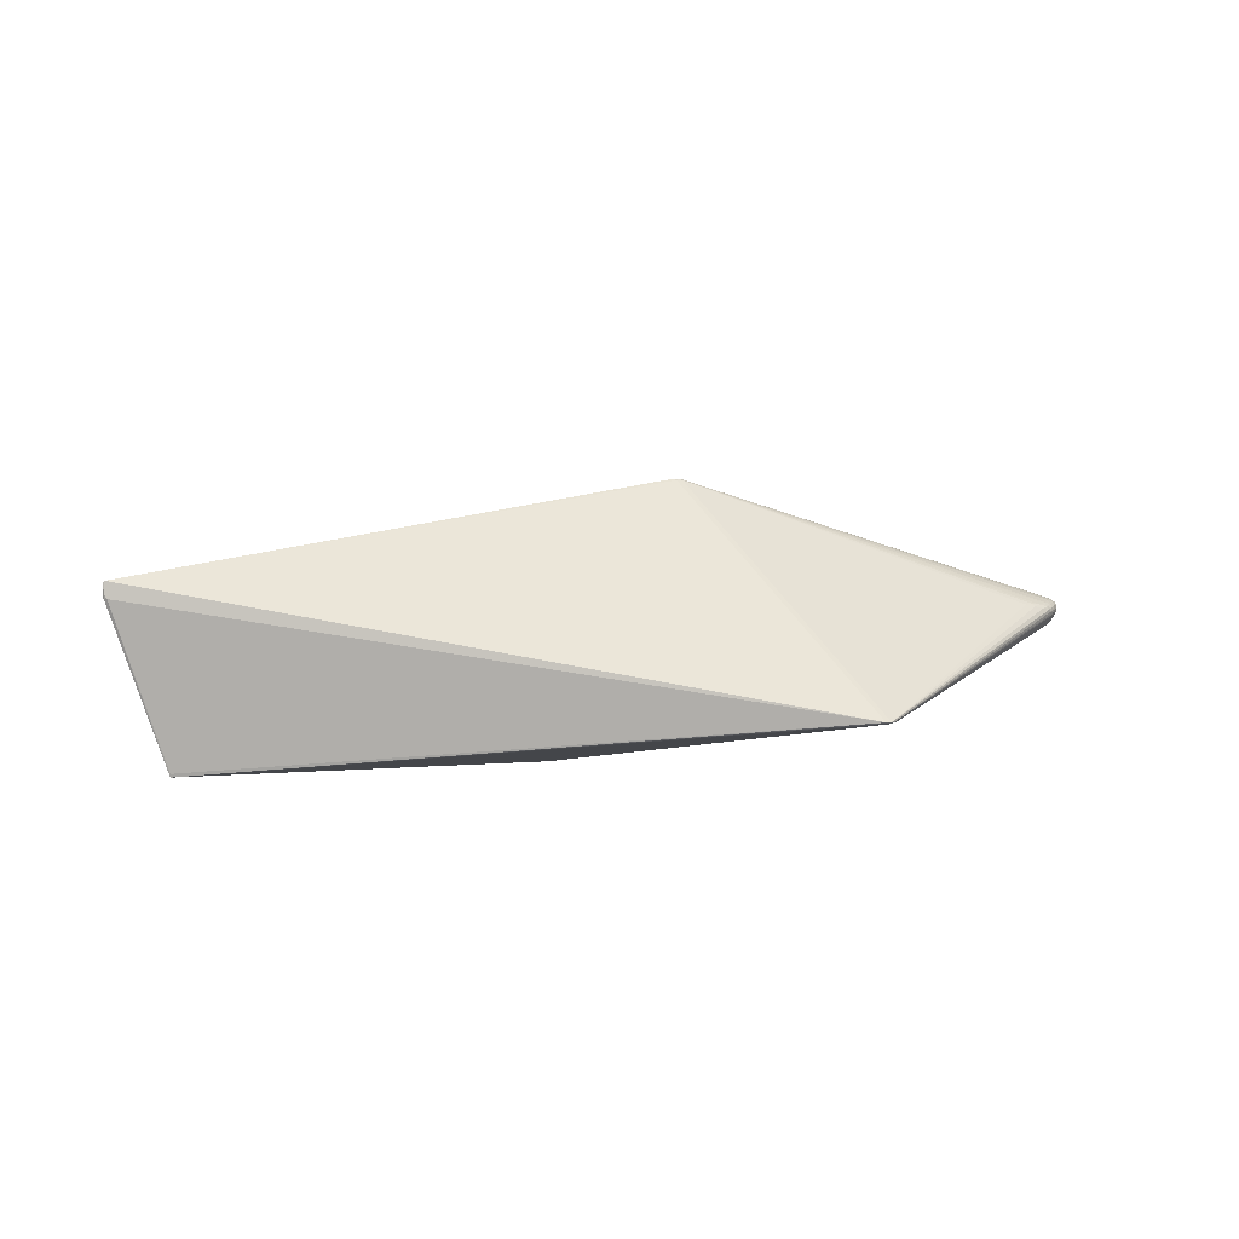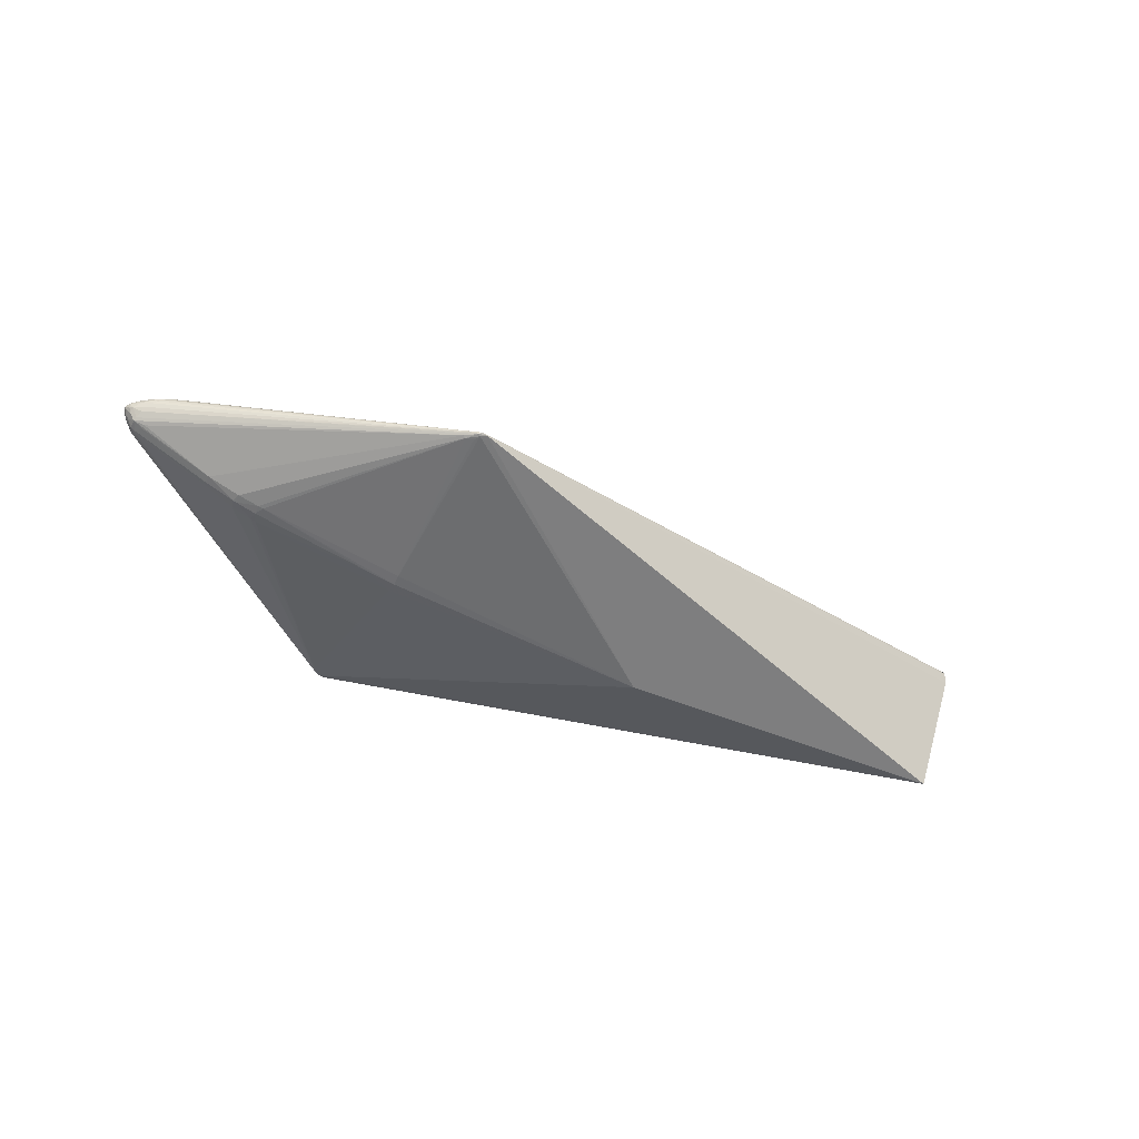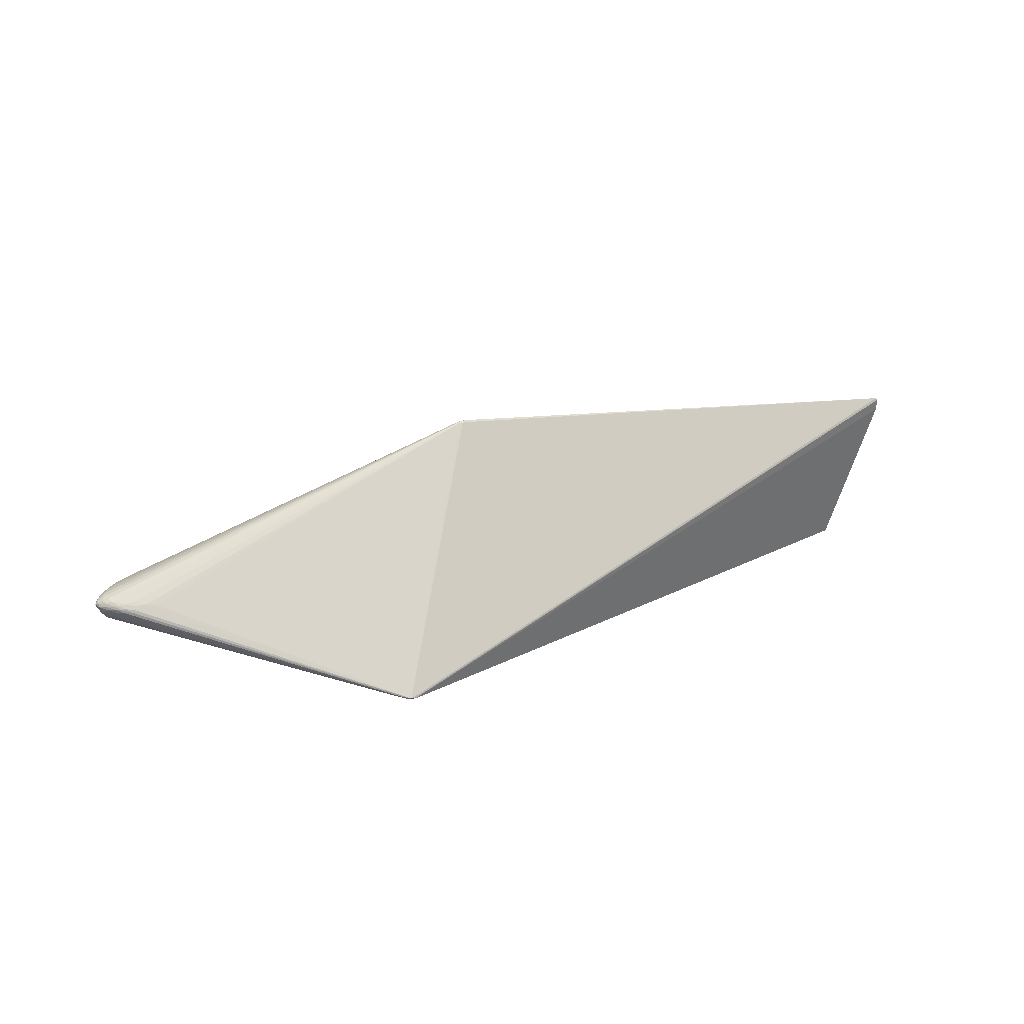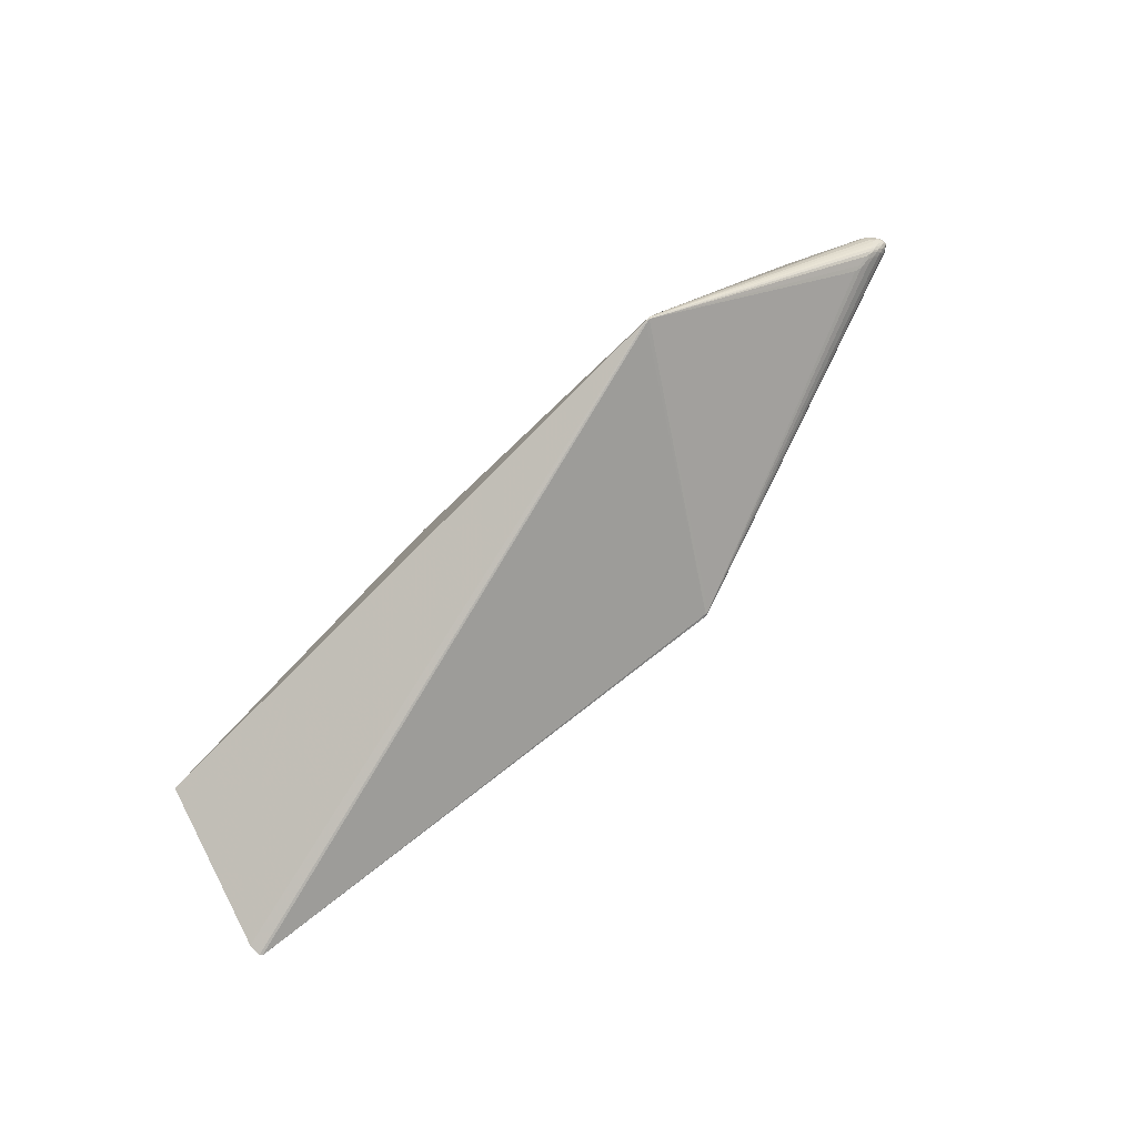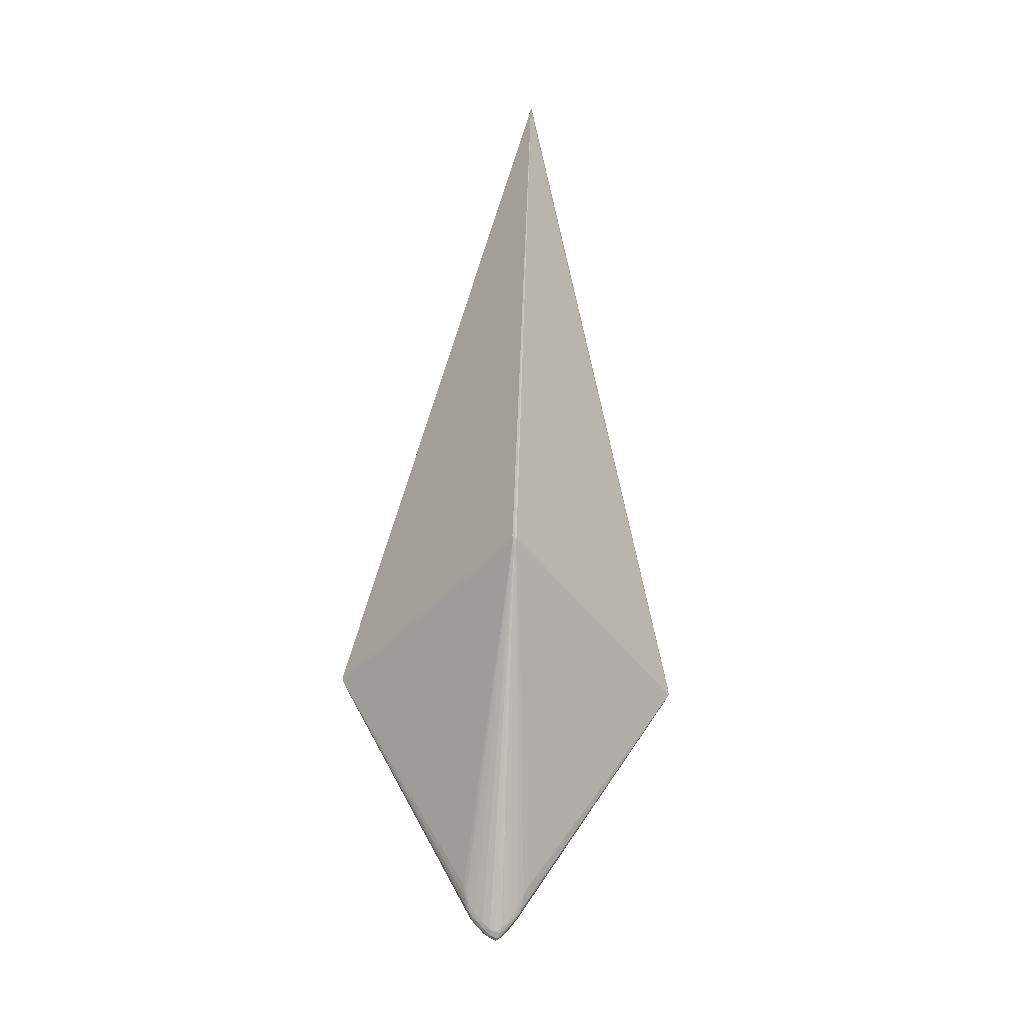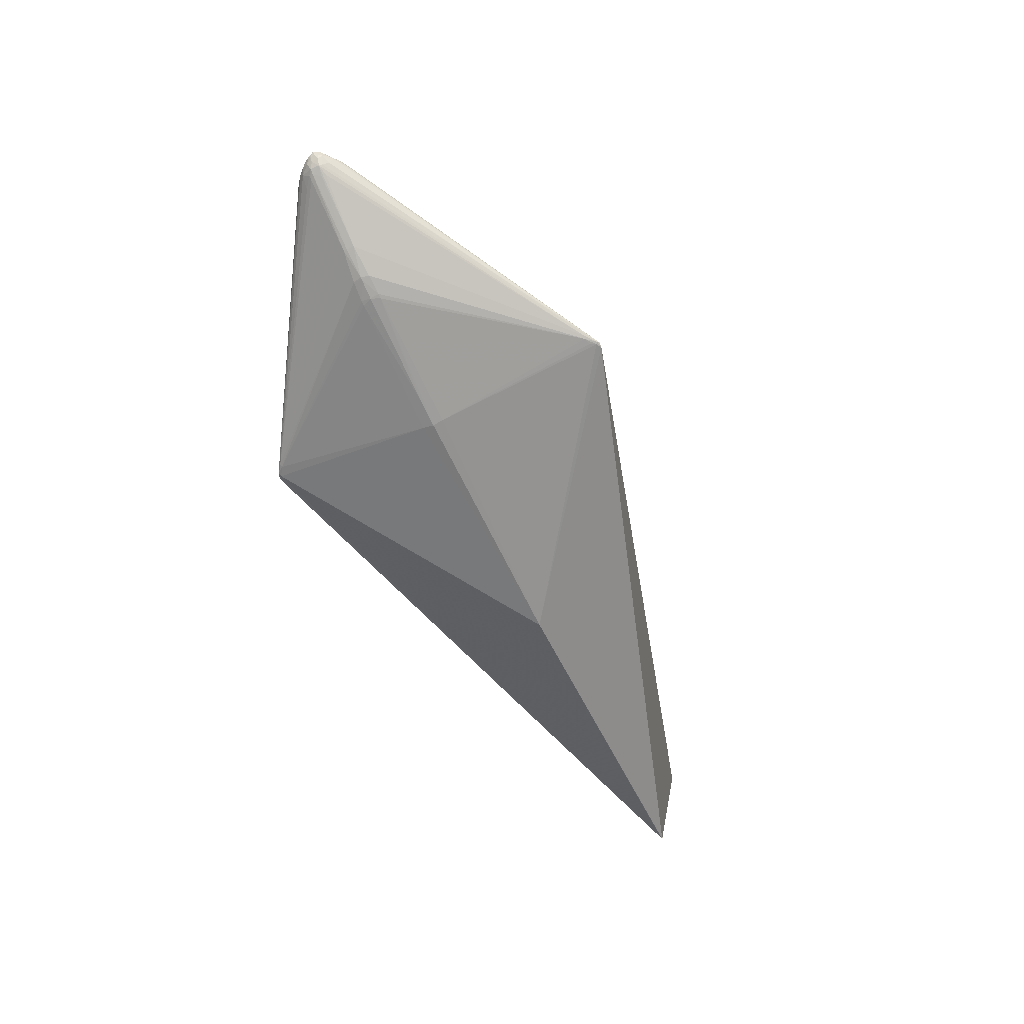
<metadata>
{"format":"obj","ext":"obj","renderer":"f3d","projection":"perspective","resolution":1024,"background":"white","views":[{"elev":8.3,"azim":-20.7,"up":"+Z"},{"elev":-45.2,"azim":151.8,"up":"+Z"},{"elev":30.0,"azim":157.8,"up":"+Z"},{"elev":77.0,"azim":-45.5,"up":"+Y"},{"elev":75.7,"azim":92.2,"up":"+Z"},{"elev":-59.0,"azim":115.1,"up":"+Z"}]}
</metadata>
<code>
v -0.003057 0.007347 0.1732
v 0.3991 -0.02868 0.03036
v 0.4287 0.002409 0.02701
v 0.3992 0.02776 0.02893
v 0.417 0.01615 0.02502
v 0.2805 0.0002812 -0.05097
v 0.1274 0.0002729 -0.07808
v -0.01251 0.007379 0.174
v 0.3888 -0.03024 0.03323
v 0.4002 -0.02958 0.01975
v -0.5696 0.006193 0.09719
v 0.426 0.002203 0.03037
v 0.4111 0.01502 0.03356
v 0.4087 0.02254 0.02659
v 0.417 0.01302 0.03154
v 0.4249 0.009165 0.02669
v 0.4141 0.01482 0.01538
v 0.3042 0.0004048 -0.04439
v 0.4074 0.003729 0.004104
v 0.1377 -0.1866 -0.04692
v 0.122 0.1996 -0.05038
v 0.1407 0.188 -0.05185
v 0.1289 0.2005 -0.04997
v 0.1318 0.1984 -0.05128
v 0.1297 0.1969 -0.05234
v -0.003127 0.005481 0.1726
v -0.005794 0.007369 0.1741
v 0.3688 -0.03633 0.03489
v 0.4073 -0.008674 0.0049
v 0.4217 -0.007364 0.01736
v 0.4102 -0.02298 0.02232
v 0.4003 -0.03023 0.0267
v 0.4134 -0.02026 0.02551
v -0.5708 0.004987 0.08541
v -0.5168 0.0016 -0.08862
v 0.4 -0.02244 0.03384
v 0.334 -0.001672 -0.03112
v 0.4168 -0.004544 0.03465
v 0.4082 -0.01996 0.03177
v 0.4 0.02313 0.03269
v 0.4149 0.008631 0.03504
v 0.3957 0.03076 0.02623
v 0.4072 0.02342 0.02263
v 0.4164 0.008611 0.01116
v 0.4067 0.008345 0.004794
v 0.3016 0.0003895 -0.04517
v 0.1284 -0.01184 -0.07611
v 0.1284 0.01174 -0.0767
v 0.3341 0.006459 -0.03077
v -0.5711 0.006954 0.09475
v 0.3889 0.02988 0.03171
v 0.137 -0.1911 -0.04423
v 0.1233 -0.1957 -0.04564
v 0.1227 -0.1966 -0.04458
v 0.1331 0.1905 -0.05274
v 0.1373 0.1956 -0.04906
v 0.4132 -0.01692 0.01525
v 0.4123 -0.008908 0.008274
v 0.3772 -0.03288 0.03515
v 0.3917 -0.03305 0.02916
v 0.4222 -0.001151 0.01566
v 0.4193 -0.01374 0.02154
v 0.4066 -0.02498 0.02843
v -0.5685 0.003675 0.08077
v -0.508 0.001145 -0.08884
v 0.4257 -0.001589 0.021
v 0.4265 0.003469 0.02213
v 0.4217 -0.01114 0.02493
v 0.4193 0.002189 0.0345
v 0.406 0.0214 0.03135
v 0.4048 0.02493 0.0278
v 0.4223 0.01091 0.02059
v 0.423 0.006433 0.0169
v -0.00312 0.00909 0.1725
v -0.01366 0.00938 0.1722
v 0.3907 0.03227 0.0284
v 0.281 -0.01023 -0.04944
v 0.1564 -5.269e-05 -0.07302
v 0.2761 0.01024 -0.05113
v 0.2811 0.01022 -0.04996
v -0.1476 0.001322 -0.1011
v 0.3677 0.03739 0.03235
v 0.3771 0.03291 0.03341
v 0.1285 -0.196 -0.04479
v 0.1403 -0.1875 -0.04555
v 0.1435 0.1888 -0.0503
v 0.1235 0.1994 -0.04897
v 0.3999 -0.01833 0.006542
v -0.009539 0.00485 0.1728
v 0.3812 -0.03484 0.03213
v 0.4122 -0.004483 0.006183
v 0.4173 -0.004742 0.009557
v 0.4133 -0.01812 0.01779
v 0.4017 -0.02712 0.01663
v 0.4072 -0.02457 0.01947
v 0.4056 -0.02709 0.02462
v -0.5713 0.005967 0.08134
v -0.5166 0.0009696 -0.08512
v 0.389 -0.02448 0.03622
v 0.334 -0.005524 -0.03072
v 0.4261 -0.00431 0.02395
v 0.4235 -0.007556 0.02828
v 0.4239 -0.003024 0.03102
v 0.4085 -0.01333 0.03489
v 0.4157 -0.01616 0.02893
v 0.4169 -0.01083 0.03214
v 0.4059 0.01635 0.03476
v 0.4105 0.01943 0.03015
v 0.4206 0.00756 0.03274
v 0.4255 0.00635 0.02967
v 0.419 0.01368 0.02854
v 0.4251 0.007851 0.022
v 0.4024 0.02709 0.02461
v 0.4135 0.01767 0.01961
v -0.00726 0.00966 0.1727
v 0.3021 -0.00904 -0.04354
v 0.276 -0.0103 -0.05061
v 0.4177 0.005205 0.009222
v 0.3021 0.009247 -0.044
v 0.1237 0.2001 -0.05151
v 0.3891 0.02551 0.03495
v 0.3766 0.03544 0.03091
v 0.1314 -0.194 -0.04612
v 0.1276 -0.193 -0.04722
f 98 35 54
f 54 89 11
f 27 89 26
f 54 11 64
f 64 98 54
f 97 35 64
f 35 98 64
f 59 26 28
f 11 75 87
f 23 21 87
f 87 115 23
f 75 115 87
f 21 50 87
f 87 50 11
f 8 75 11
f 8 89 27
f 8 11 89
f 27 115 8
f 8 115 75
f 34 50 97
f 97 64 34
f 11 50 34
f 34 64 11
f 120 81 35
f 120 35 97
f 120 21 23
f 97 50 120
f 120 50 21
f 35 81 65
f 124 65 81
f 35 65 124
f 38 69 1
f 27 26 1
f 9 26 59
f 26 36 104
f 38 1 104
f 104 1 26
f 74 115 27
f 27 1 74
f 83 82 74
f 74 82 23
f 23 115 74
f 122 76 23
f 83 76 122
f 23 82 122
f 122 82 83
f 116 85 20
f 119 86 49
f 49 18 119
f 56 114 17
f 23 42 56
f 56 42 113
f 118 86 44
f 44 73 118
f 119 80 22
f 22 86 119
f 84 89 54
f 84 26 89
f 84 28 26
f 81 7 47
f 47 124 81
f 20 124 47
f 47 117 20
f 54 35 53
f 35 124 53
f 53 84 54
f 99 36 26
f 26 9 99
f 99 9 36
f 59 28 90
f 90 9 59
f 28 84 90
f 39 104 36
f 23 76 4
f 4 42 23
f 69 12 109
f 17 114 72
f 72 44 17
f 73 44 72
f 72 5 16
f 3 66 67
f 100 116 18
f 85 116 100
f 18 116 46
f 6 80 46
f 46 80 119
f 119 18 46
f 118 92 91
f 61 92 118
f 66 92 61
f 118 73 61
f 61 67 66
f 73 67 61
f 45 86 118
f 118 49 45
f 45 49 86
f 79 22 80
f 79 80 6
f 77 116 20
f 20 117 77
f 77 46 116
f 77 117 6
f 6 46 77
f 20 85 123
f 123 124 20
f 123 53 124
f 84 53 123
f 78 47 7
f 117 47 78
f 6 117 78
f 78 79 6
f 7 79 78
f 60 90 84
f 101 66 3
f 102 101 3
f 68 101 102
f 36 9 2
f 2 39 36
f 9 90 2
f 90 60 2
f 38 104 106
f 104 39 106
f 113 42 71
f 42 4 71
f 41 109 13
f 13 107 41
f 41 1 69
f 69 109 41
f 41 74 1
f 41 107 74
f 110 109 12
f 3 16 110
f 110 12 3
f 83 74 121
f 74 107 121
f 43 72 114
f 5 72 43
f 43 56 113
f 114 56 43
f 73 72 112
f 112 67 73
f 3 67 112
f 112 16 3
f 112 72 16
f 18 49 37
f 37 100 18
f 37 91 100
f 19 49 118
f 118 91 19
f 19 37 49
f 91 37 19
f 29 91 92
f 88 85 29
f 85 100 29
f 100 91 29
f 24 120 23
f 86 22 24
f 23 56 24
f 24 44 86
f 24 56 17
f 17 44 24
f 48 55 22
f 48 79 7
f 22 79 48
f 48 7 81
f 93 31 95
f 84 123 52
f 94 95 52
f 85 94 52
f 52 123 85
f 30 92 66
f 66 101 30
f 84 52 32
f 32 60 84
f 32 2 60
f 38 106 103
f 103 69 38
f 103 12 69
f 103 106 102
f 3 12 103
f 103 102 3
f 105 106 39
f 102 106 105
f 33 68 105
f 68 102 105
f 113 71 14
f 14 43 113
f 5 43 14
f 108 71 4
f 108 14 71
f 83 121 51
f 51 76 83
f 51 4 76
f 58 29 92
f 88 29 58
f 25 48 81
f 55 48 25
f 81 120 25
f 120 24 25
f 22 55 25
f 25 24 22
f 92 30 57
f 57 58 92
f 88 58 57
f 93 95 57
f 57 95 94
f 57 94 85
f 57 85 88
f 62 31 93
f 93 57 62
f 62 57 30
f 62 101 68
f 62 30 101
f 62 68 33
f 33 31 62
f 96 31 33
f 96 95 31
f 96 32 52
f 2 32 63
f 39 2 63
f 63 105 39
f 33 105 63
f 63 96 33
f 32 96 63
f 13 108 70
f 70 108 4
f 109 110 15
f 13 109 15
f 15 108 13
f 14 108 111
f 16 5 111
f 5 14 111
f 108 15 111
f 111 110 16
f 111 15 110
f 10 52 95
f 95 96 10
f 10 96 52
f 40 51 121
f 40 121 107
f 4 51 40
f 40 70 4
f 40 107 13
f 13 70 40

</code>
